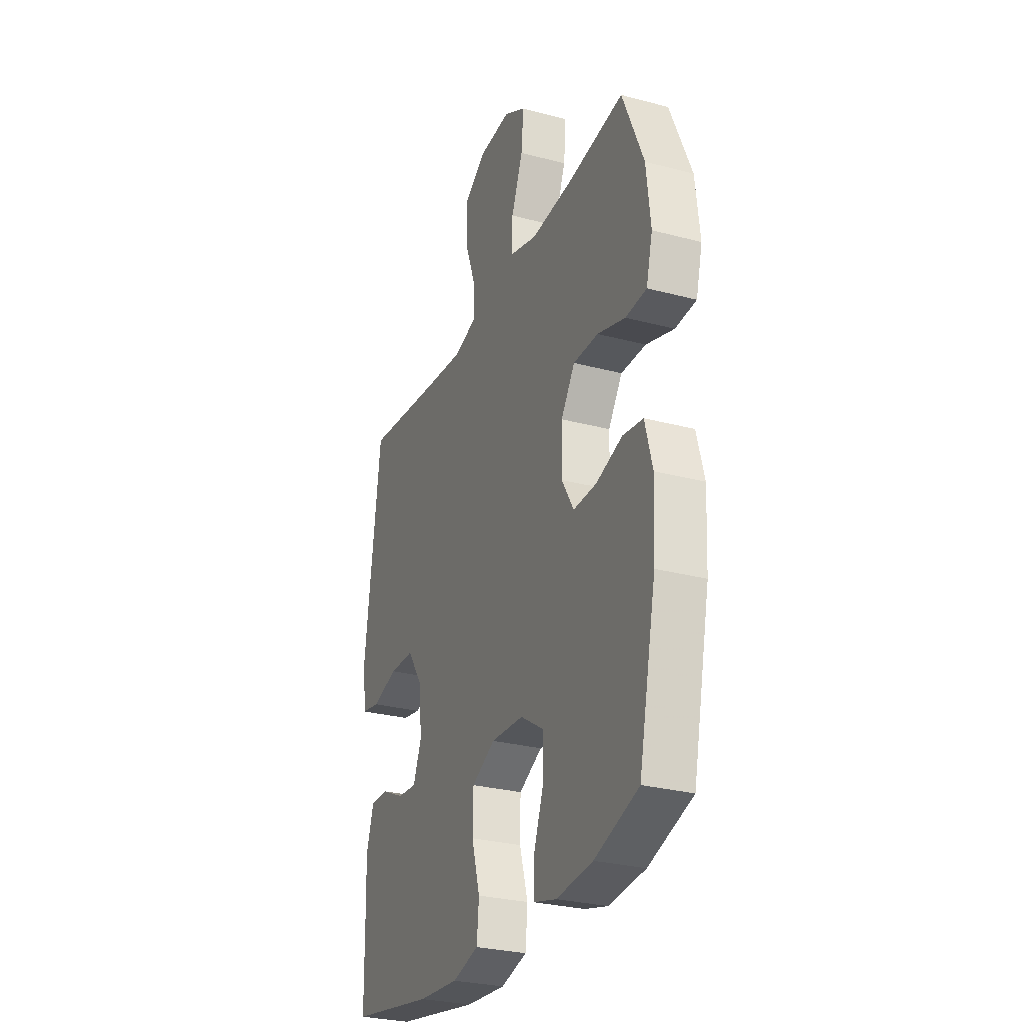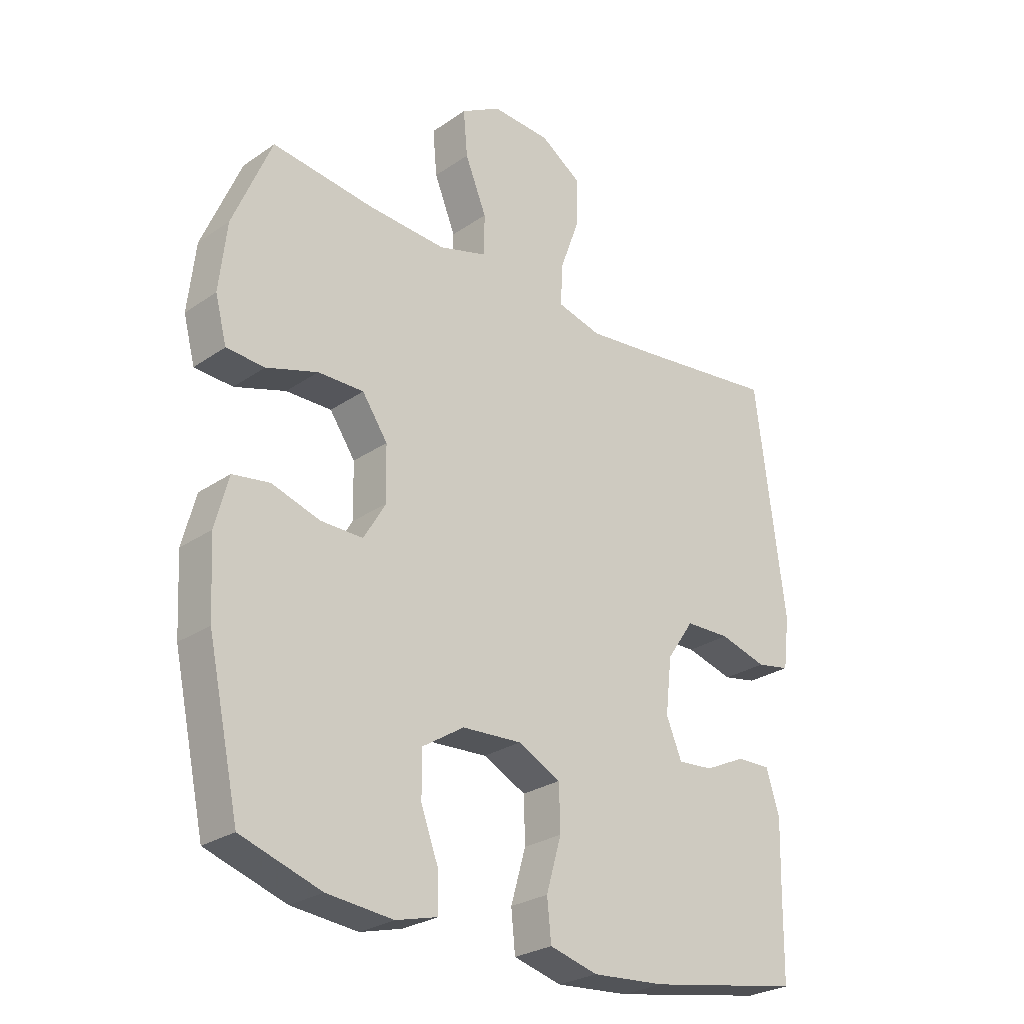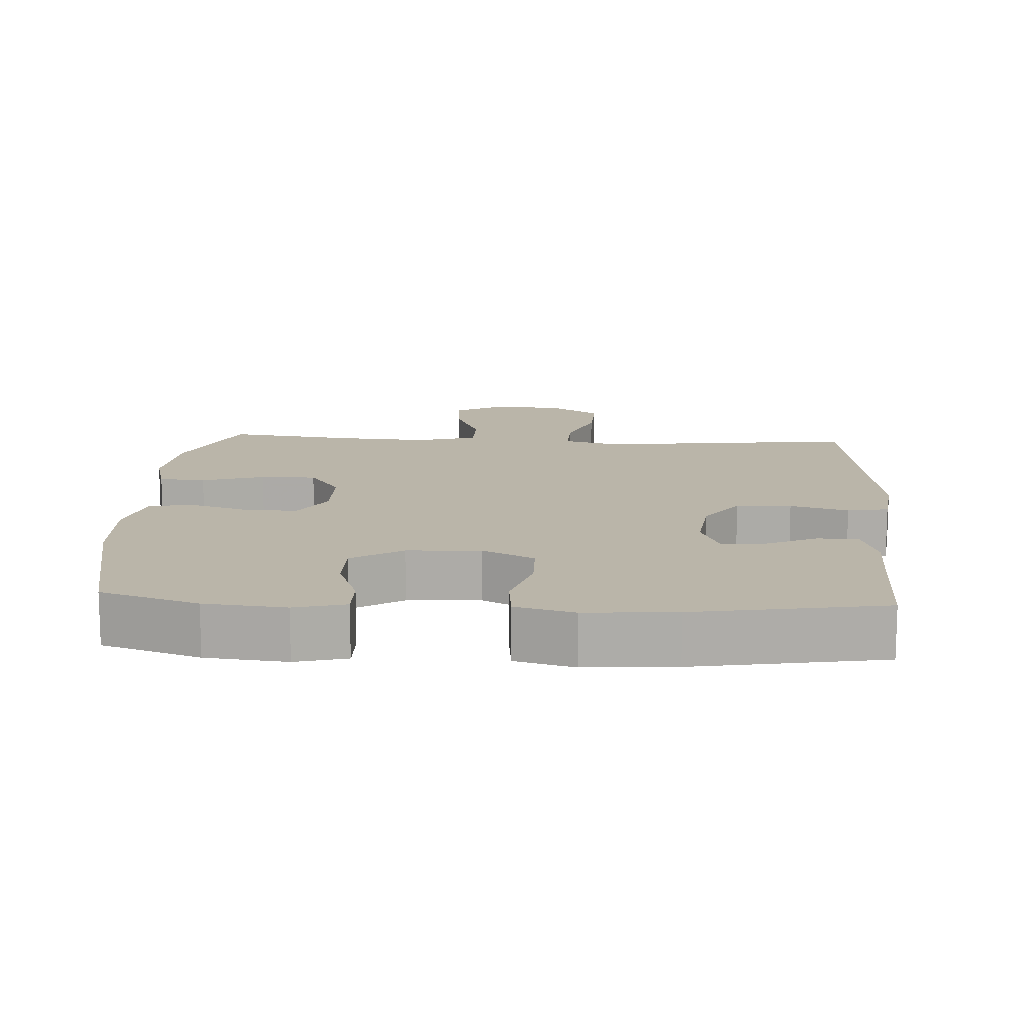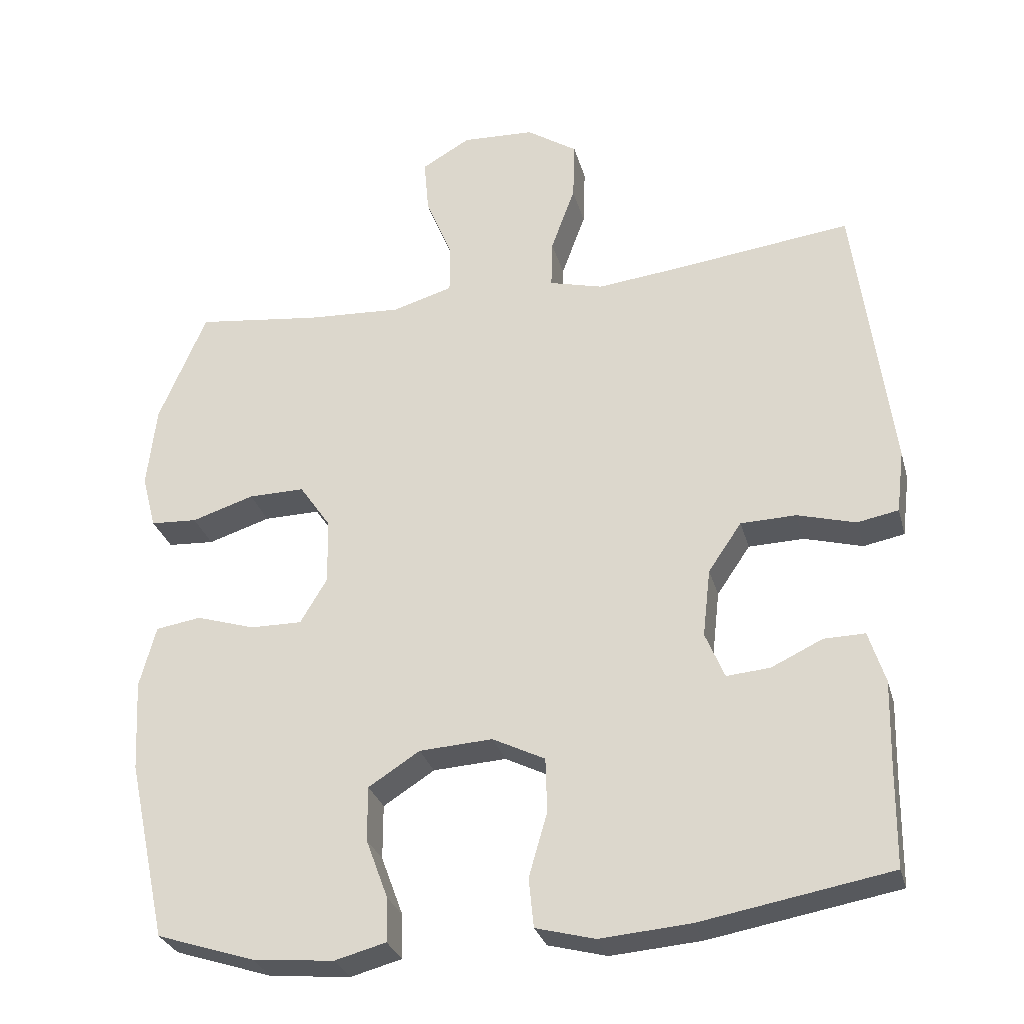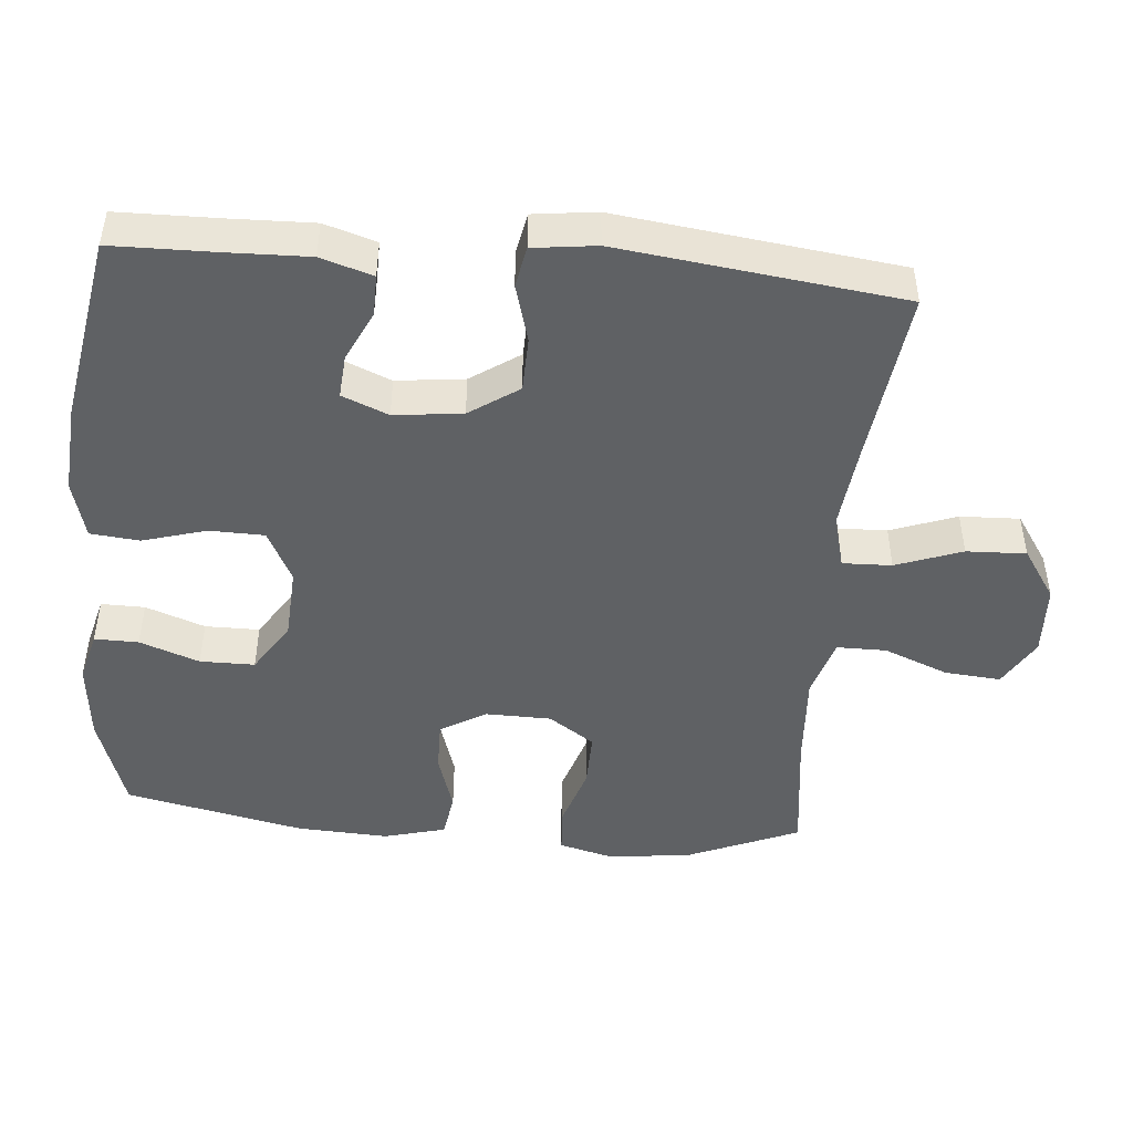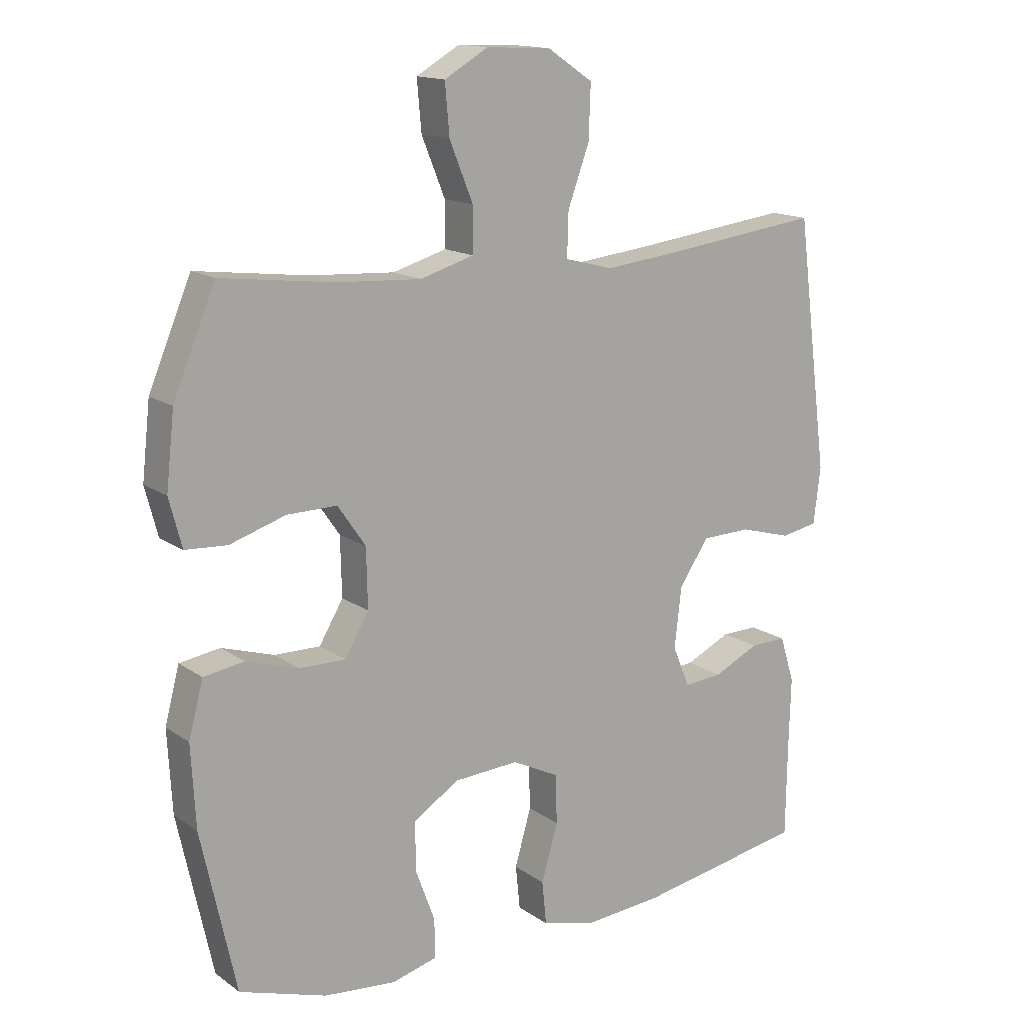
<metadata>
{"format":"obj","ext":"obj","renderer":"f3d","projection":"perspective","resolution":1024,"background":"white","views":[{"elev":-28.5,"azim":68.2,"up":"+Z"},{"elev":-26.8,"azim":136.8,"up":"+Z"},{"elev":13.5,"azim":-176.5,"up":"+Y"},{"elev":-29.4,"azim":-165.4,"up":"+Z"},{"elev":-46.7,"azim":-94.9,"up":"+Y"},{"elev":14.9,"azim":145.3,"up":"+Z"}]}
</metadata>
<code>
v 0.5 0.07 -0.5
v 0.362 0.07 -0.545
v 0.248 0.07 -0.556
v 0.176 0.07 -0.537
v 0.177 0.07 -0.475
v 0.208 0.07 -0.391
v 0.208 0.07 -0.314
v 0.136 0.07 -0.268
v 0.033 0.07 -0.262
v -0.041 0.07 -0.299
v -0.043 0.07 -0.376
v -0.017 0.07 -0.466
v -0.024 0.07 -0.535
v -0.107 0.07 -0.557
v -0.234 0.07 -0.547
v -0.5 0.07 -0.5
v -0.502 0.07 -0.355
v -0.505 0.07 -0.239
v -0.482 0.07 -0.166
v -0.424 0.07 -0.167
v -0.352 0.07 -0.201
v -0.291 0.07 -0.206
v -0.264 0.07 -0.141
v -0.275 0.07 -0.045
v -0.322 0.07 0.024
v -0.4 0.07 0.026
v -0.482 0.07 0.003
v -0.54 0.07 0.014
v -0.551 0.07 0.103
v -0.5 0.07 0.5
v -0.251 0.07 0.469
v -0.132 0.07 0.456
v -0.056 0.07 0.476
v -0.058 0.07 0.545
v -0.092 0.07 0.638
v -0.095 0.07 0.722
v -0.023 0.07 0.77
v 0.079 0.07 0.775
v 0.148 0.07 0.735
v 0.141 0.07 0.656
v 0.104 0.07 0.565
v 0.104 0.07 0.495
v 0.189 0.07 0.47
v 0.323 0.07 0.478
v 0.5 0.07 0.5
v 0.567 0.07 0.341
v 0.58 0.07 0.224
v 0.56 0.07 0.148
v 0.494 0.07 0.144
v 0.406 0.07 0.172
v 0.327 0.07 0.173
v 0.283 0.07 0.109
v 0.281 0.07 0.016
v 0.319 0.07 -0.048
v 0.392 0.07 -0.047
v 0.475 0.07 -0.021
v 0.539 0.07 -0.031
v 0.562 0.07 -0.118
v 0.555 0.07 -0.247
v 0.5 0 -0.5
v 0.362 0 -0.545
v 0.248 0 -0.556
v 0.176 0 -0.537
v 0.177 0 -0.475
v 0.208 0 -0.391
v 0.208 0 -0.314
v 0.136 0 -0.268
v 0.033 0 -0.262
v -0.041 0 -0.299
v -0.043 0 -0.376
v -0.017 0 -0.466
v -0.024 0 -0.535
v -0.107 0 -0.557
v -0.234 0 -0.547
v -0.5 0 -0.5
v -0.502 0 -0.355
v -0.505 0 -0.239
v -0.482 0 -0.166
v -0.424 0 -0.167
v -0.352 0 -0.201
v -0.291 0 -0.206
v -0.264 0 -0.141
v -0.275 0 -0.045
v -0.322 0 0.024
v -0.4 0 0.026
v -0.482 0 0.003
v -0.54 0 0.014
v -0.551 0 0.103
v -0.5 0 0.5
v -0.251 0 0.469
v -0.132 0 0.456
v -0.056 0 0.476
v -0.058 0 0.545
v -0.092 0 0.638
v -0.095 0 0.722
v -0.023 0 0.77
v 0.079 0 0.775
v 0.148 0 0.735
v 0.141 0 0.656
v 0.104 0 0.565
v 0.104 0 0.495
v 0.189 0 0.47
v 0.323 0 0.478
v 0.5 0 0.5
v 0.567 0 0.341
v 0.58 0 0.224
v 0.56 0 0.148
v 0.494 0 0.144
v 0.406 0 0.172
v 0.327 0 0.173
v 0.283 0 0.109
v 0.281 0 0.016
v 0.319 0 -0.048
v 0.392 0 -0.047
v 0.475 0 -0.021
v 0.539 0 -0.031
v 0.562 0 -0.118
v 0.555 0 -0.247
f 55 56 57 58
f 54 55 58 59
f 47 48 49 50
f 47 50 51
f 44 45 46 47
f 43 44 47 51
f 42 43 51 52
f 38 39 40 41
f 38 41 42
f 37 38 42
f 34 35 36 37
f 33 34 37 42
f 32 33 42 52
f 28 29 30 31
f 26 27 28 31
f 25 26 31 32
f 24 25 32 52
f 18 19 20 21
f 17 18 21 22
f 16 17 22
f 15 16 22
f 14 15 22 23
f 11 12 13 14
f 10 11 14 23
f 3 4 5 6
f 3 6 7
f 2 3 7
f 54 59 1 2
f 53 54 2 7
f 52 53 7 8
f 24 52 8 9
f 9 10 23 24
f 117 116 115 114
f 118 117 114 113
f 109 108 107 106
f 110 109 106
f 106 105 104 103
f 110 106 103 102
f 111 110 102 101
f 100 99 98 97
f 101 100 97
f 101 97 96
f 96 95 94 93
f 101 96 93 92
f 111 101 92 91
f 90 89 88 87
f 90 87 86 85
f 91 90 85 84
f 111 91 84 83
f 80 79 78 77
f 81 80 77 76
f 81 76 75
f 81 75 74
f 82 81 74 73
f 73 72 71 70
f 82 73 70 69
f 65 64 63 62
f 66 65 62
f 66 62 61
f 61 60 118 113
f 66 61 113 112
f 67 66 112 111
f 68 67 111 83
f 83 82 69 68
f 1 60 61 2
f 2 61 62 3
f 3 62 63 4
f 4 63 64 5
f 5 64 65 6
f 6 65 66 7
f 7 66 67 8
f 8 67 68 9
f 9 68 69 10
f 10 69 70 11
f 11 70 71 12
f 12 71 72 13
f 13 72 73 14
f 14 73 74 15
f 15 74 75 16
f 16 75 76 17
f 17 76 77 18
f 18 77 78 19
f 19 78 79 20
f 20 79 80 21
f 21 80 81 22
f 22 81 82 23
f 23 82 83 24
f 24 83 84 25
f 25 84 85 26
f 26 85 86 27
f 27 86 87 28
f 28 87 88 29
f 29 88 89 30
f 30 89 90 31
f 31 90 91 32
f 32 91 92 33
f 33 92 93 34
f 34 93 94 35
f 35 94 95 36
f 36 95 96 37
f 37 96 97 38
f 38 97 98 39
f 39 98 99 40
f 40 99 100 41
f 41 100 101 42
f 42 101 102 43
f 43 102 103 44
f 44 103 104 45
f 45 104 105 46
f 46 105 106 47
f 47 106 107 48
f 48 107 108 49
f 49 108 109 50
f 50 109 110 51
f 51 110 111 52
f 52 111 112 53
f 53 112 113 54
f 54 113 114 55
f 55 114 115 56
f 56 115 116 57
f 57 116 117 58
f 58 117 118 59
f 59 118 60 1

</code>
